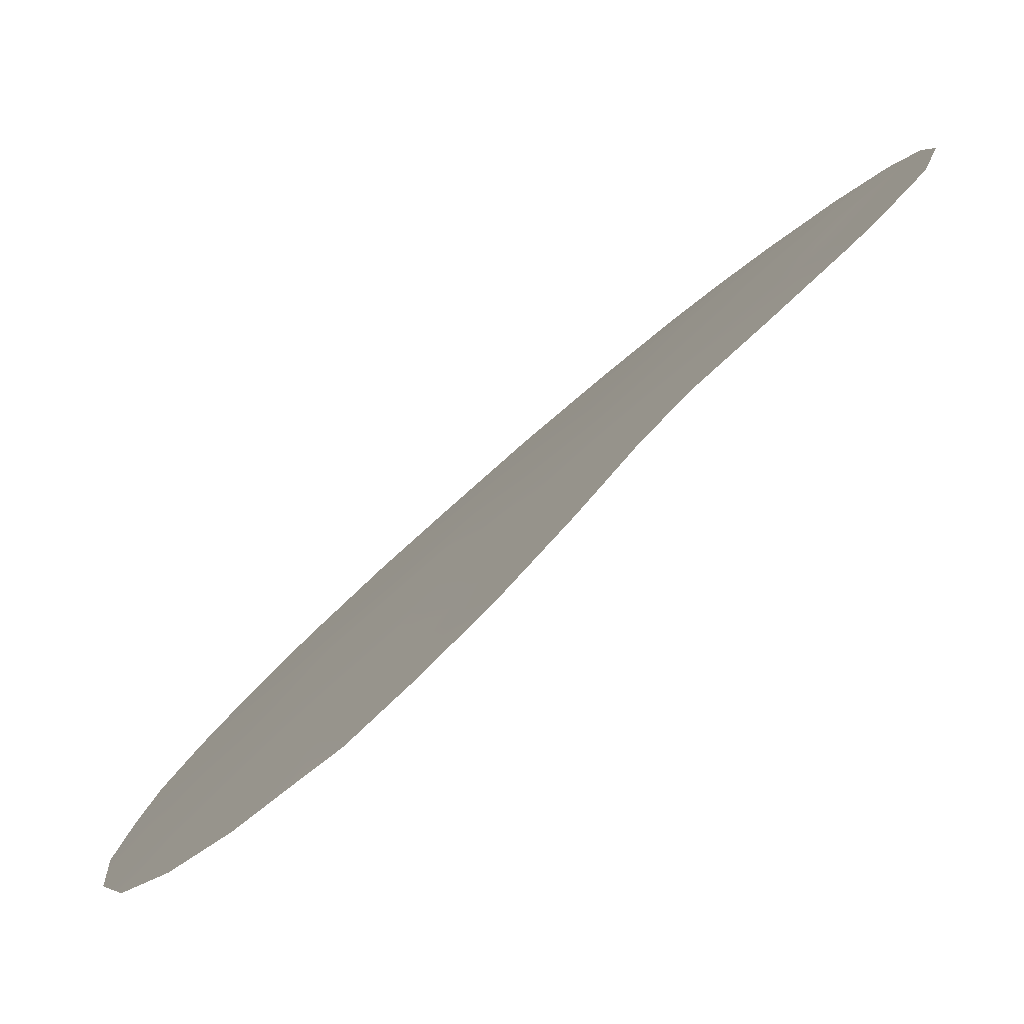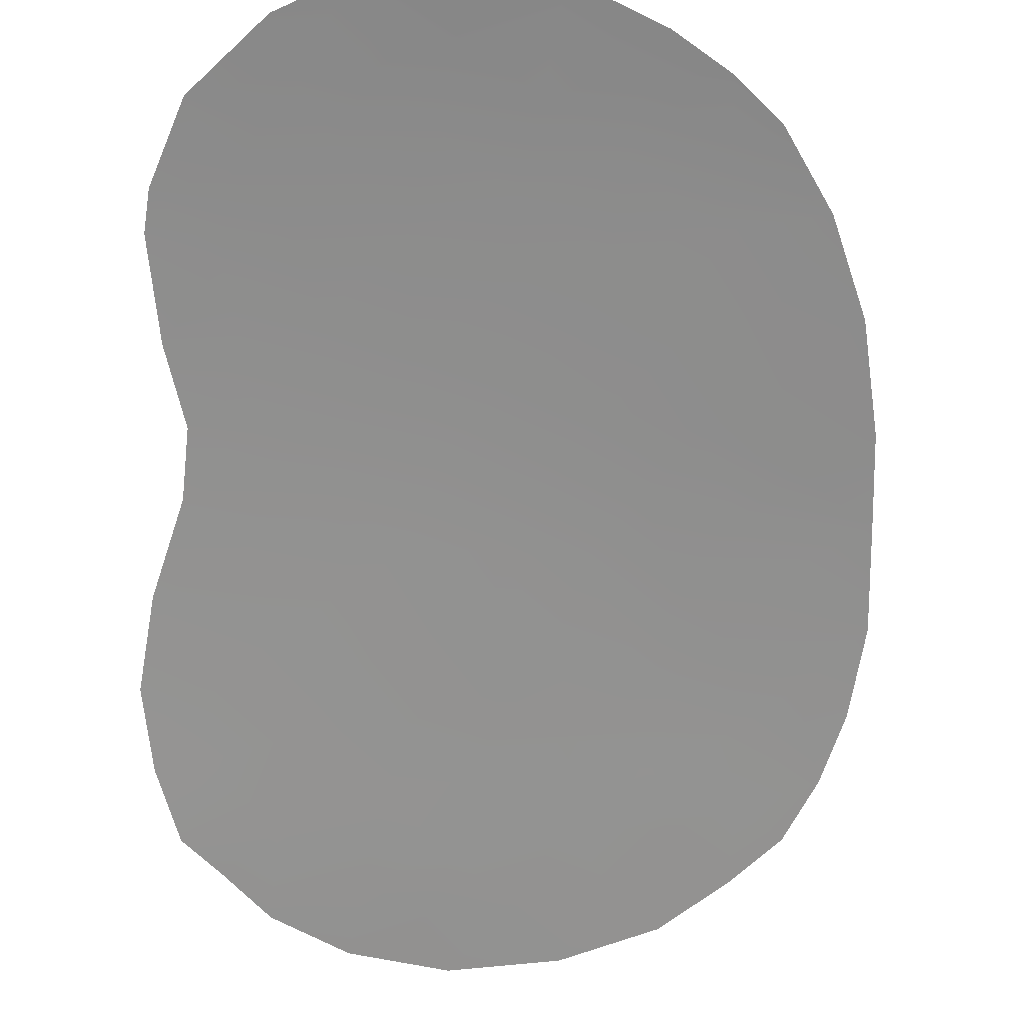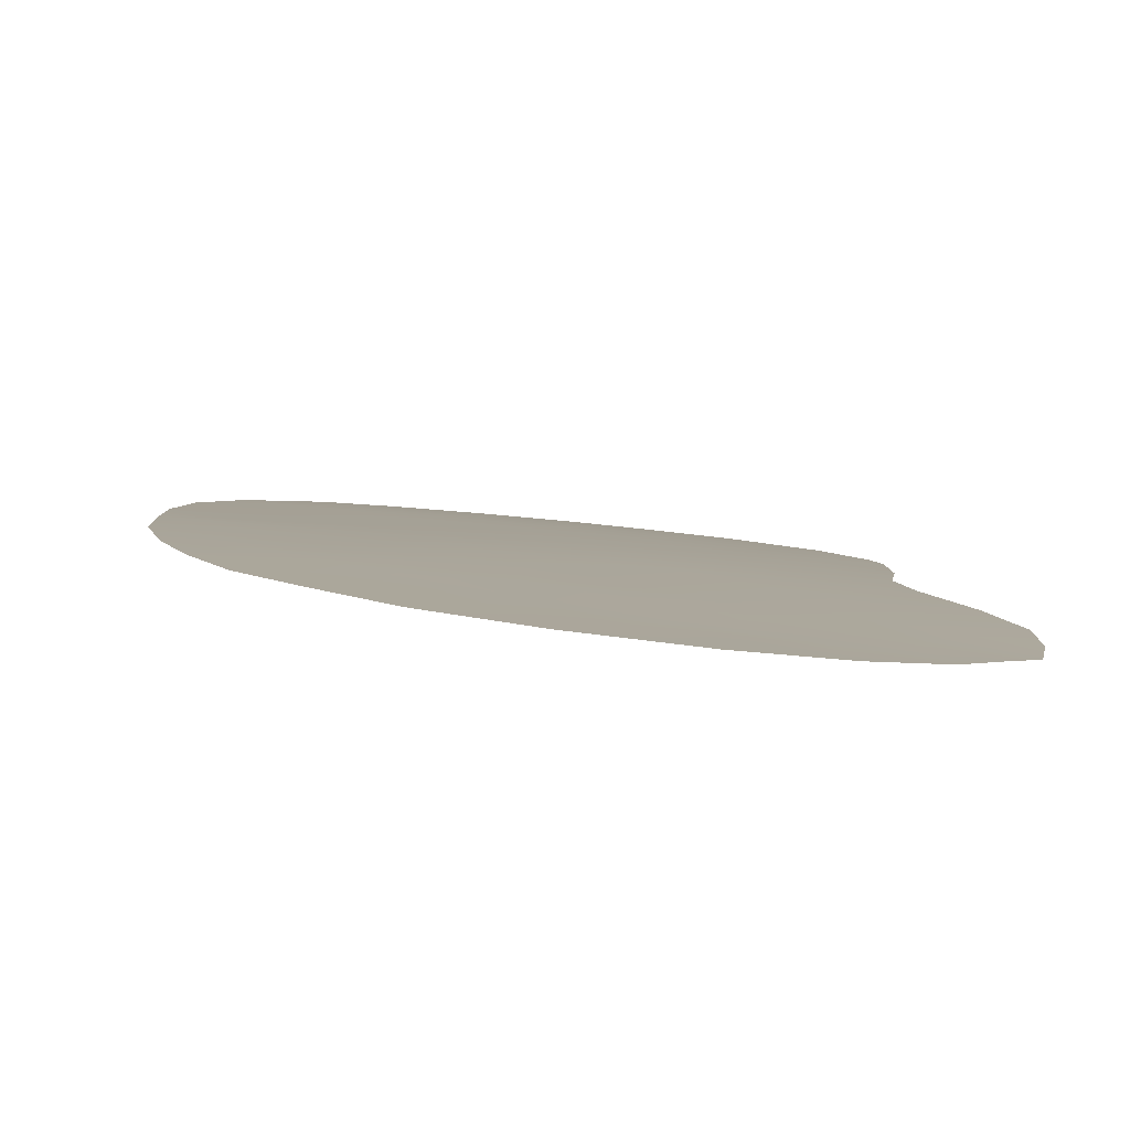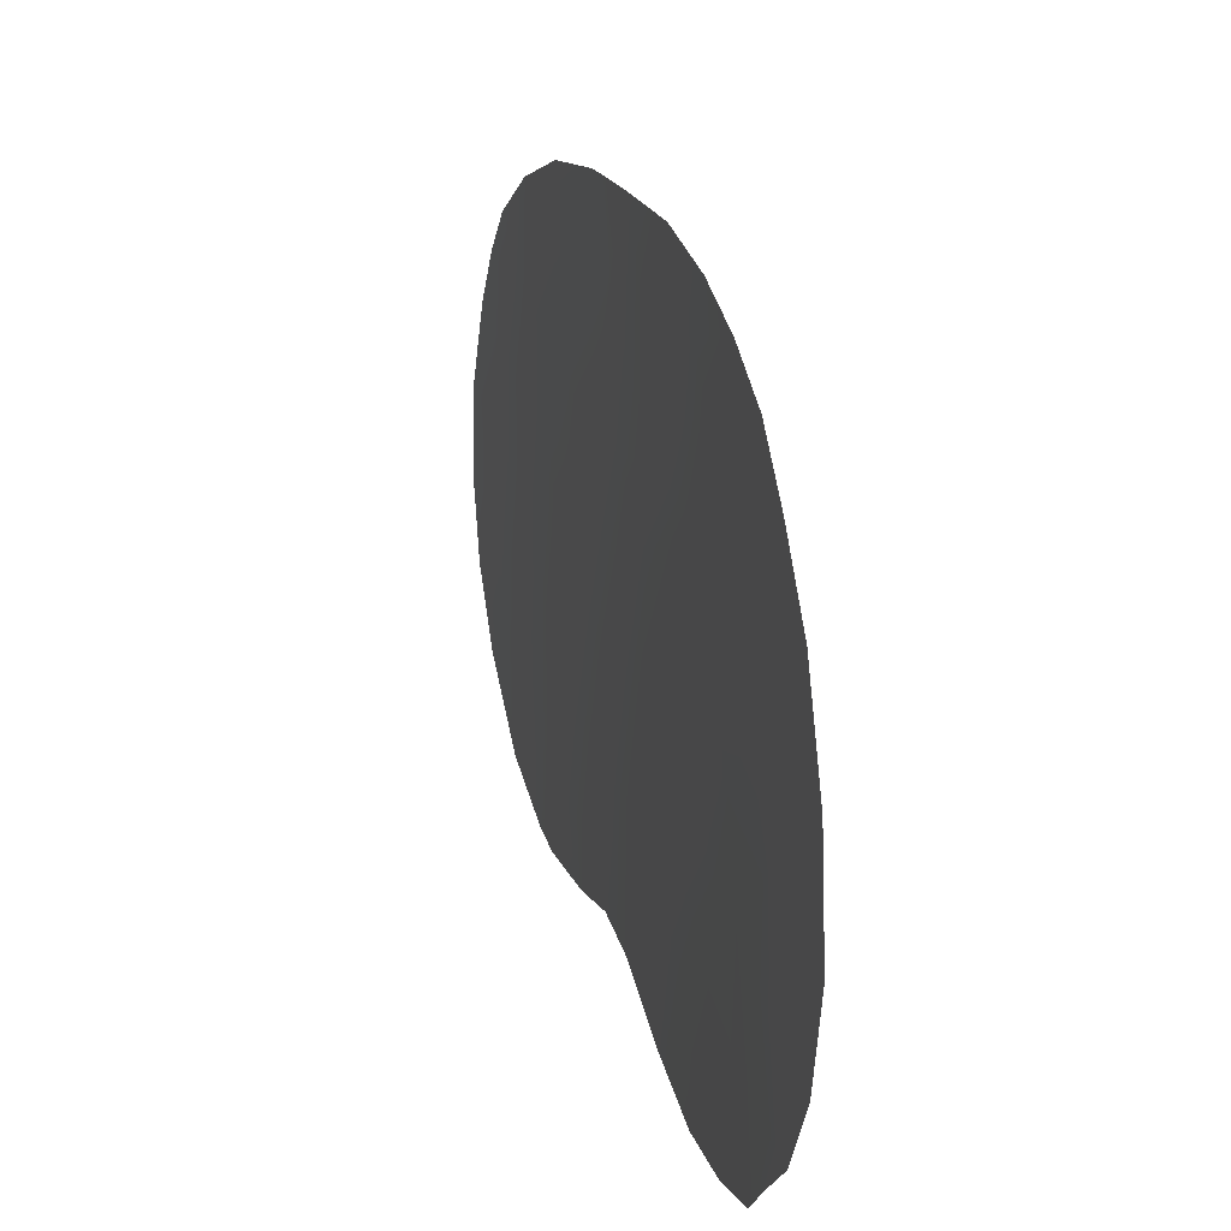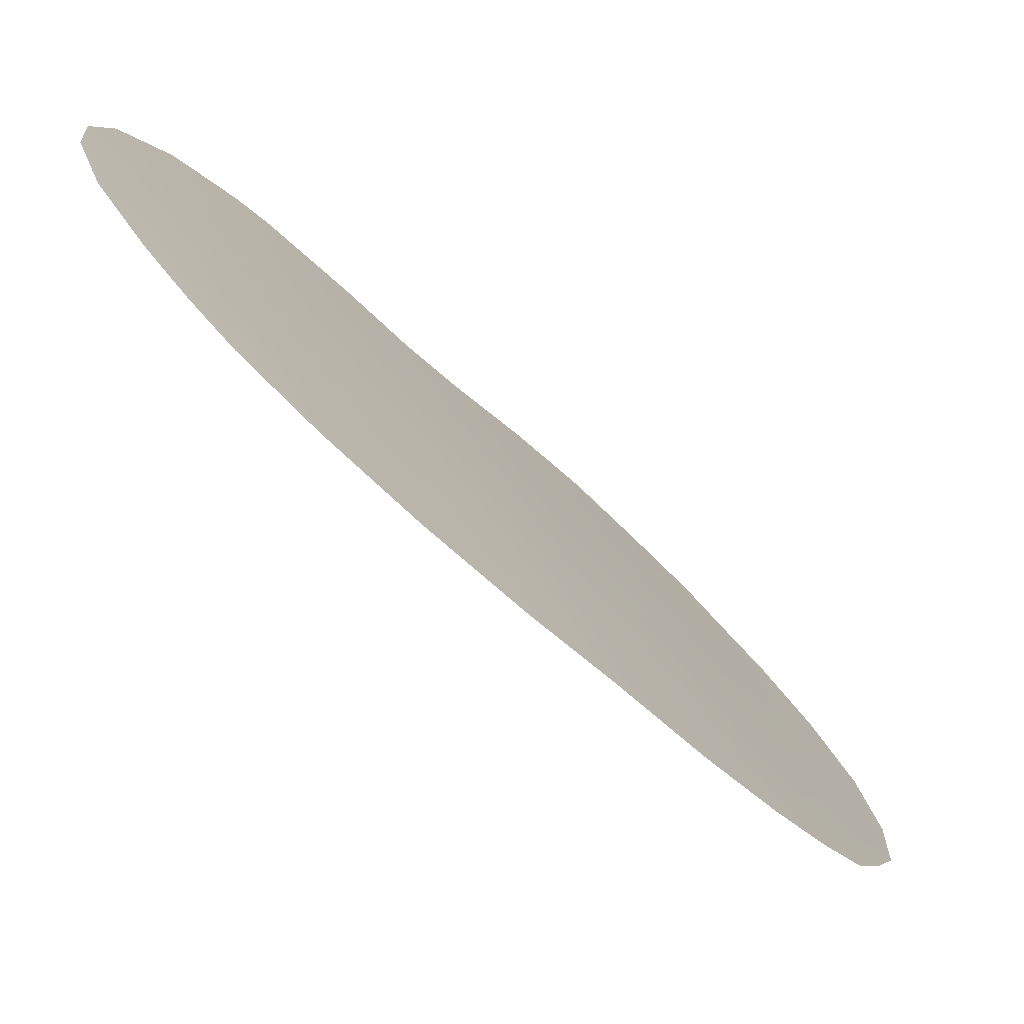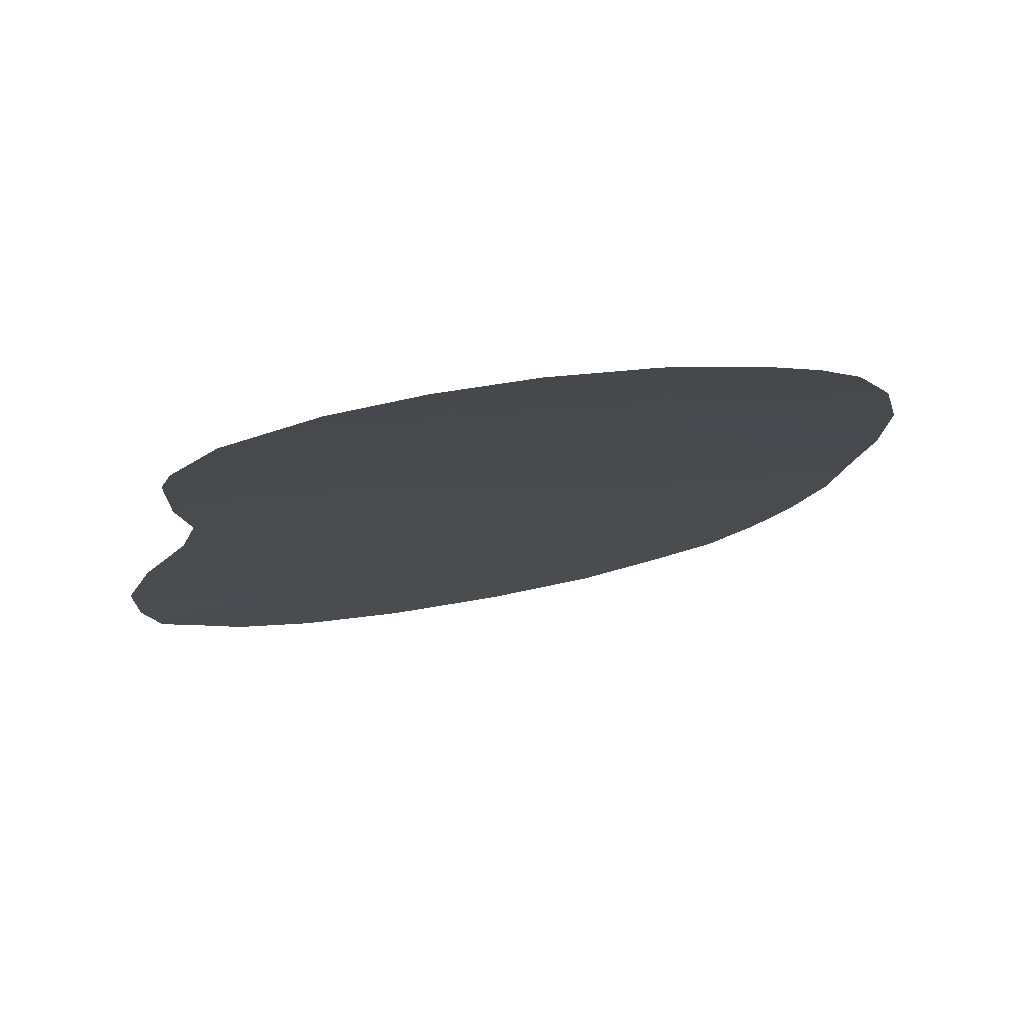
<metadata>
{"format":"obj","ext":"obj","renderer":"f3d","projection":"perspective","resolution":1024,"background":"white","views":[{"elev":-10.3,"azim":-21.6,"up":"+Z"},{"elev":-21.1,"azim":86.5,"up":"+Z"},{"elev":-38.6,"azim":-99.7,"up":"+Z"},{"elev":23.0,"azim":-149.0,"up":"+Y"},{"elev":24.2,"azim":167.9,"up":"+Z"},{"elev":32.6,"azim":75.9,"up":"+Z"}]}
</metadata>
<code>
v -34.12 -33.36 47.8
v -40.84 -37.67 41.1
v -33.34 -39.57 48.64
v -31.26 -36.82 50.58
v -29.2 -38.2 52.55
v -27.42 -41.04 54.19
v -40.52 -35.34 41.42
v -29.1 -43.71 52.68
v -37.06 -38.05 44.92
v -33.48 -37.34 48.47
v -33.49 -43.15 48.48
v -27.95 -33.15 53.54
v -29.25 -32.02 52.32
v -25.99 -37.48 55.39
v -39.54 -31.77 42.39
v -27.93 -44.61 53.76
v -32.66 -30.69 49.11
v -25.81 -39.55 55.59
v -38.46 -45.36 43.43
v -42.02 -38.94 39.93
v -30.85 -31.16 50.82
v -34.18 -30.54 47.68
v -40.25 -43.95 41.63
v -38.5 -31.09 43.43
v -40.33 -32.87 41.6
v -29.32 -45.31 52.5
v -31.66 -45.09 50.27
v -32.93 -44.61 49.03
v -41.19 -34.34 40.74
v -41.81 -36.49 40.14
v -39.66 -44.81 42.21
v -27.38 -35.9 54.15
v -26.65 -35.47 54.78
v -39.86 -38.93 42.08
v -32.72 -41.5 49.24
v -31.22 -41.94 50.68
v -39.41 -36.56 42.55
v -28.38 -34.1 53.21
v -39.03 -32.86 42.92
v -28.31 -39.82 53.39
v -36.92 -34.85 45.07
v -37.76 -33.16 44.2
v -29.91 -40.45 51.9
v -34.78 -38.36 47.19
v -37.84 -36.54 44.14
v -29.99 -45.41 51.87
v -27.27 -34.18 54.19
v -38.28 -44.21 43.63
v -37.13 -45.64 44.81
v -31.94 -32.67 49.83
v -38.38 -34.86 43.59
v -31.2 -34.73 50.58
v -32.77 -34.16 49.1
v -36.32 -42.93 45.64
v -28.59 -41.72 53.14
v -27.74 -37.8 53.87
v -30.58 -32.88 51.12
v -34.88 -36.46 47.1
v -36.12 -36.92 45.84
v -35.26 -34.55 46.7
v -33.72 -35.36 48.21
v -39.49 -42.74 42.41
v -35.62 -45.35 46.35
v -41.04 -42.87 40.86
v -36.72 -41.18 45.24
v -38.49 -38.43 43.48
v -37.59 -39.95 44.37
v -35.1 -32.62 46.82
v -36.29 -33.19 45.67
v -35.88 -30.39 46.03
v -41.03 -39.53 40.9
v -41.7 -41.15 40.22
v -26.9 -39.51 54.64
v -40.38 -40.85 41.53
v -38.96 -40.49 42.99
v -29.83 -42.6 51.99
v -34.86 -43.2 47.12
v -36.08 -39.55 45.9
v -30.63 -38.43 51.2
v -34.05 -44.72 47.92
v -28.67 -36.05 52.99
v -29.61 -34.22 52.07
v -32.19 -43.36 49.75
v -32.09 -38.16 49.81
v -39.41 -34.34 42.54
v -26.69 -43 54.86
v -26.05 -41.35 55.4
v -30.02 -36.38 51.73
v -31.64 -40.03 50.27
v -36.9 -31.76 45.05
v -37.36 -30.63 44.57
v -32.4 -36.14 49.48
v -37.84 -42.22 44.1
v -27.52 -42.56 54.11
v -34.08 -41.45 47.9
v -34.72 -40.07 47.26
v -33.31 -32.24 48.54
v -35.47 -41.38 46.51
v -37.07 -44.09 44.88
v -30.39 -43.93 51.47
f 4 92 52
f 41 58 59
f 22 68 70
f 93 54 99
f 8 26 100
f 45 9 66
f 88 5 79
f 51 85 39
f 83 11 35
f 44 96 78
f 67 78 65
f 61 58 60
f 90 24 91
f 10 92 84
f 88 82 81
f 84 79 89
f 3 89 35
f 33 14 32
f 36 35 89
f 39 15 24
f 42 90 69
f 42 69 41
f 8 94 16
f 17 50 97
f 21 50 17
f 73 14 18
f 46 27 100
f 47 38 12
f 47 33 32
f 48 49 19
f 7 25 85
f 41 51 42
f 2 71 20
f 30 2 20
f 37 34 2
f 43 5 40
f 50 52 53
f 52 92 53
f 43 55 76
f 76 55 8
f 14 73 56
f 13 57 21
f 41 60 58
f 69 60 41
f 53 61 1
f 93 48 62
f 95 11 77
f 54 77 63
f 54 63 99
f 74 64 72
f 93 65 54
f 34 37 66
f 97 22 17
f 1 60 68
f 70 69 90
f 72 20 71
f 64 62 23
f 40 73 6
f 71 74 72
f 74 75 62
f 59 9 45
f 34 75 74
f 2 34 71
f 71 34 74
f 43 76 36
f 37 51 45
f 76 100 36
f 37 45 66
f 9 59 44
f 56 5 81
f 77 80 63
f 16 26 8
f 4 88 79
f 88 81 5
f 57 50 21
f 46 100 26
f 30 7 2
f 82 57 13
f 51 41 45
f 83 100 27
f 28 83 27
f 50 57 52
f 51 37 85
f 37 7 85
f 25 7 29
f 15 39 25
f 42 51 39
f 39 24 42
f 7 30 29
f 95 98 96
f 35 11 95
f 57 82 52
f 52 82 88
f 52 88 4
f 9 44 78
f 44 3 96
f 3 44 10
f 55 43 40
f 56 81 32
f 32 81 38
f 73 40 56
f 14 56 32
f 44 59 58
f 56 40 5
f 8 55 94
f 94 86 16
f 94 55 6
f 55 40 6
f 68 69 70
f 44 58 10
f 1 61 60
f 61 10 58
f 74 62 64
f 24 90 42
f 91 70 90
f 84 92 4
f 92 10 61
f 92 61 53
f 73 87 6
f 87 73 18
f 11 83 28
f 80 11 28
f 77 11 80
f 22 1 68
f 22 97 1
f 81 82 38
f 3 10 84
f 79 5 43
f 89 43 36
f 84 4 79
f 89 79 43
f 3 84 89
f 2 7 37
f 59 45 41
f 39 85 25
f 67 9 78
f 67 66 9
f 65 78 98
f 75 66 67
f 62 31 23
f 75 34 66
f 50 53 97
f 78 96 98
f 93 67 65
f 31 48 19
f 31 62 48
f 93 75 67
f 94 87 86
f 94 6 87
f 35 95 3
f 96 3 95
f 1 97 53
f 98 95 77
f 36 100 83
f 54 65 98
f 54 98 77
f 62 75 93
f 36 83 35
f 93 99 48
f 99 63 49
f 48 99 49
f 38 82 13
f 12 38 13
f 47 32 38
f 8 100 76
f 68 60 69

</code>
